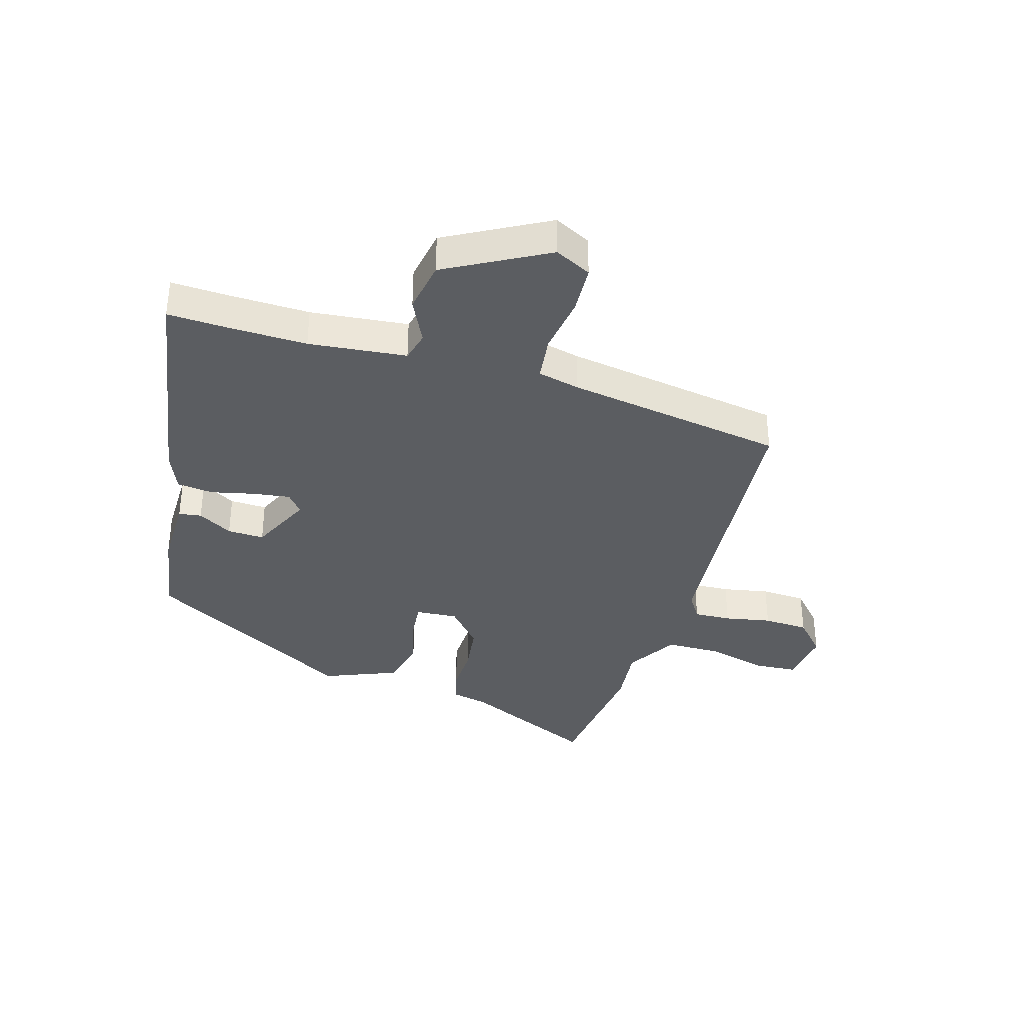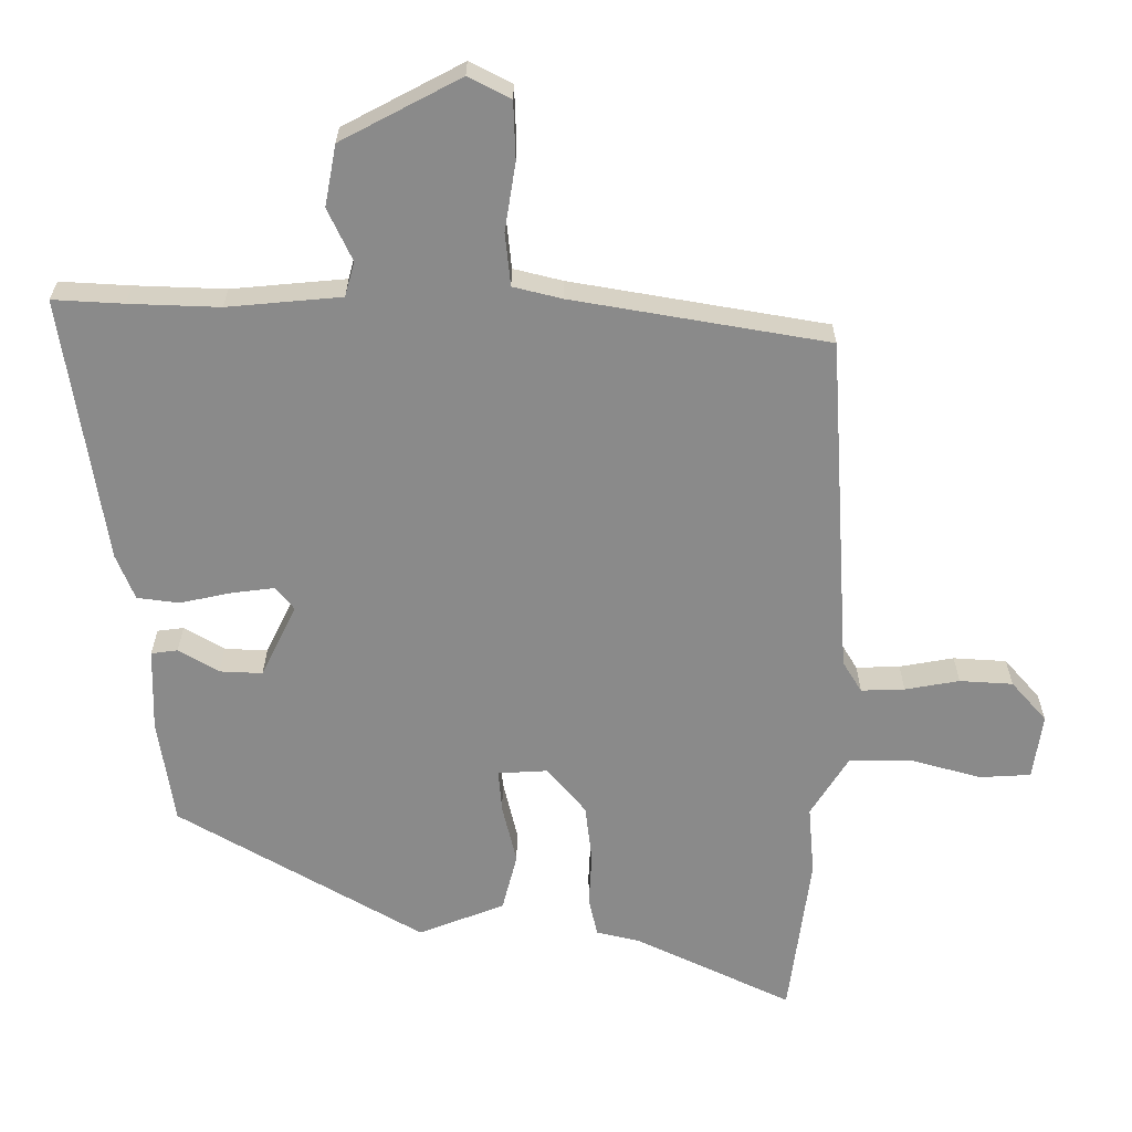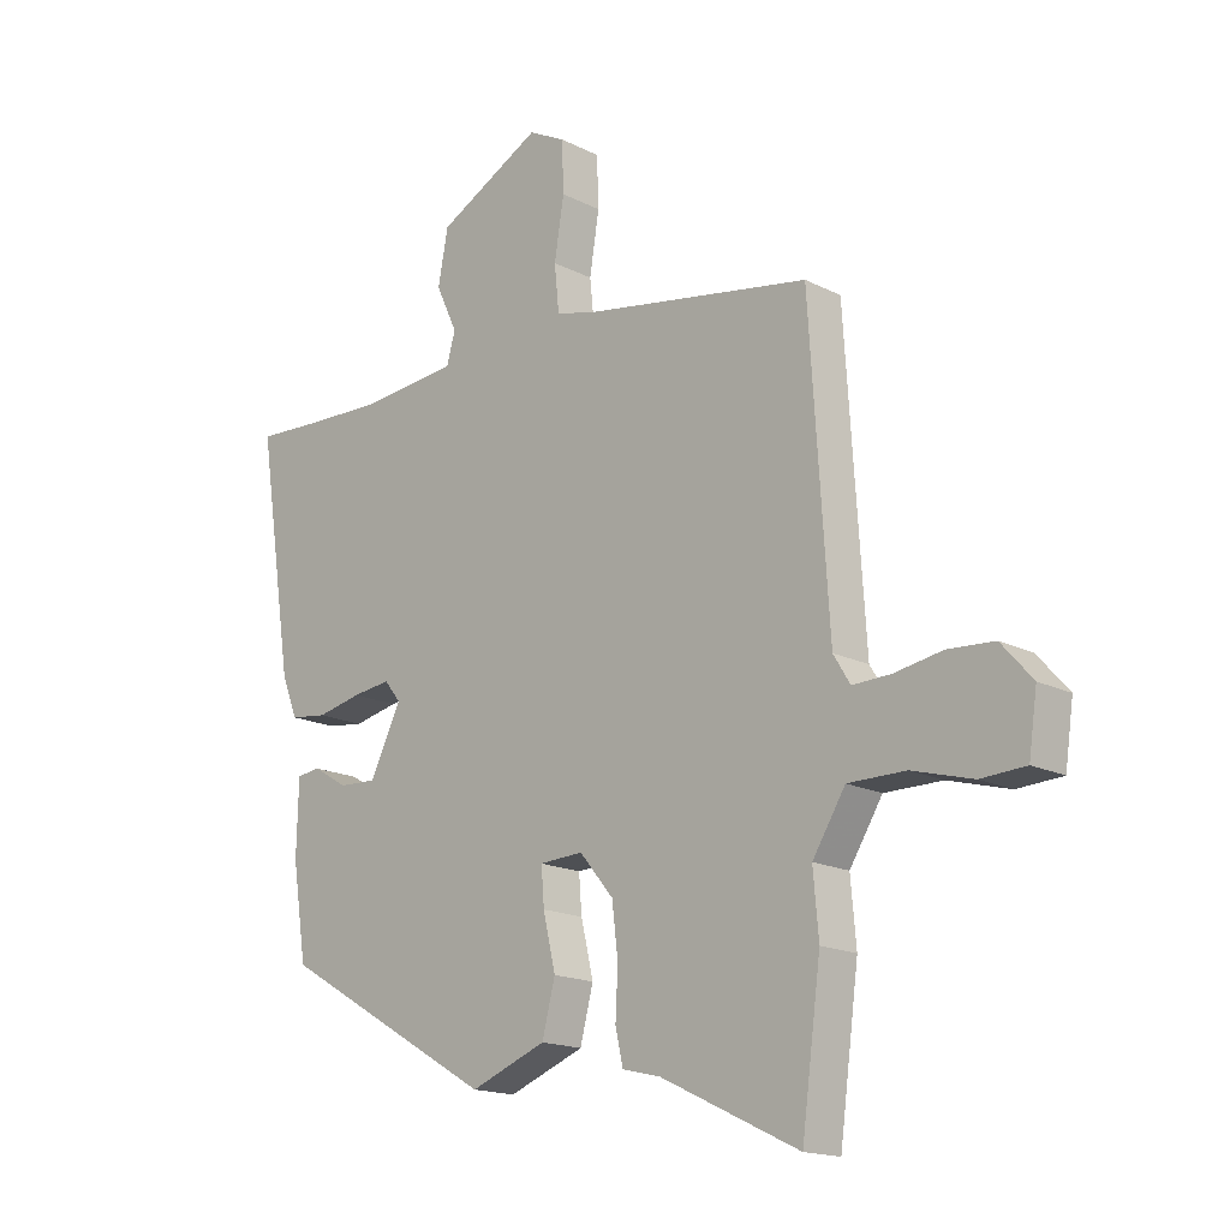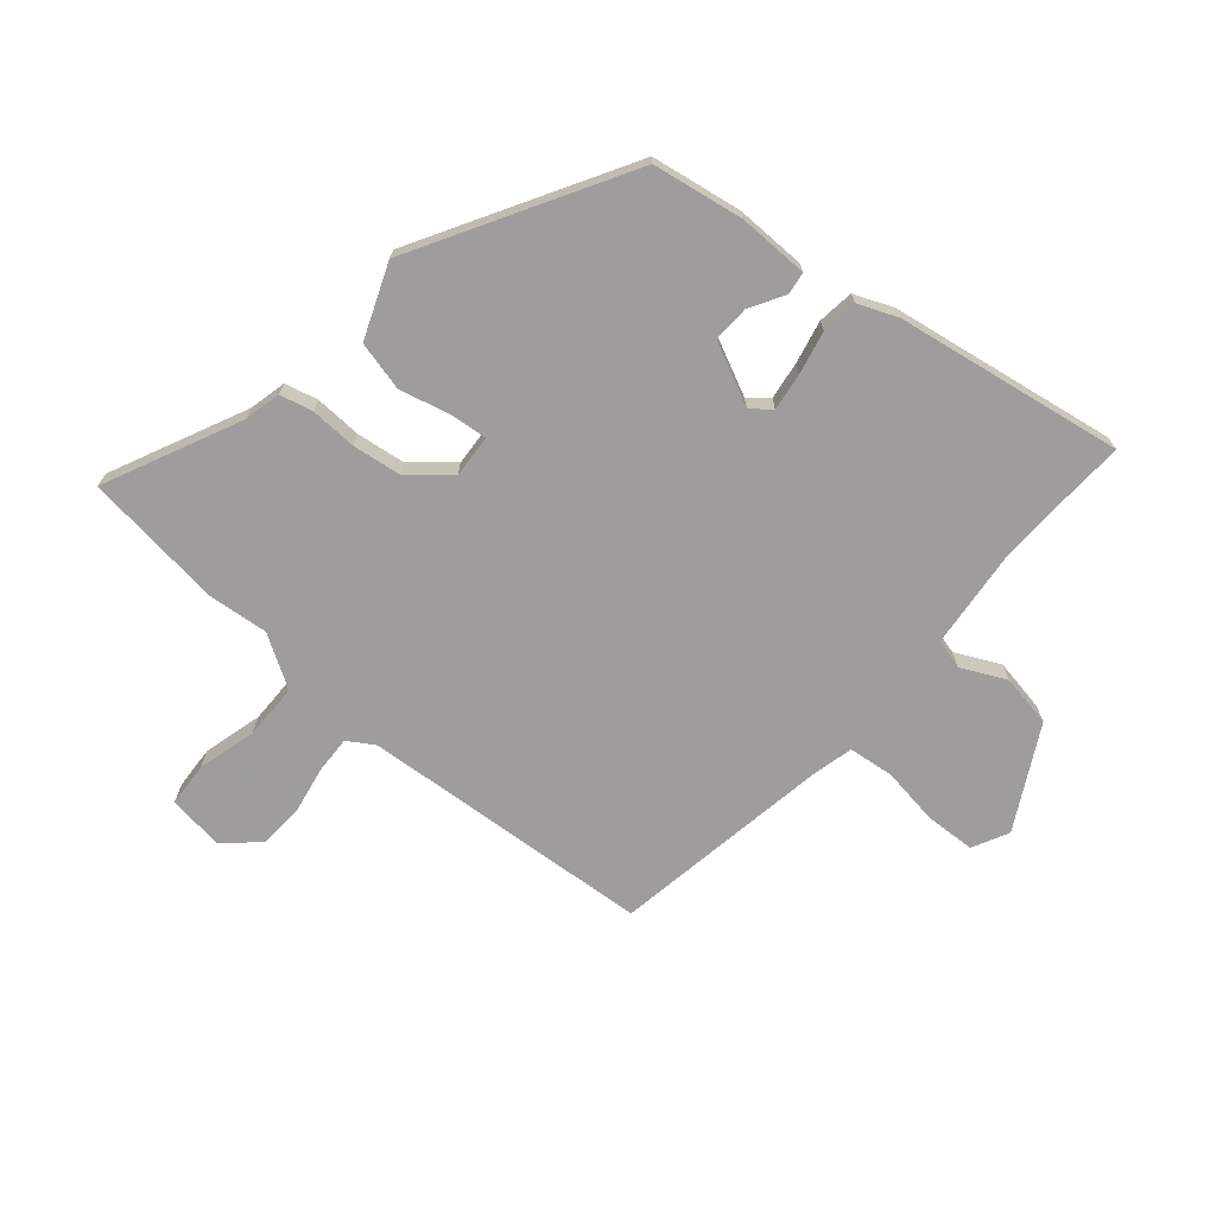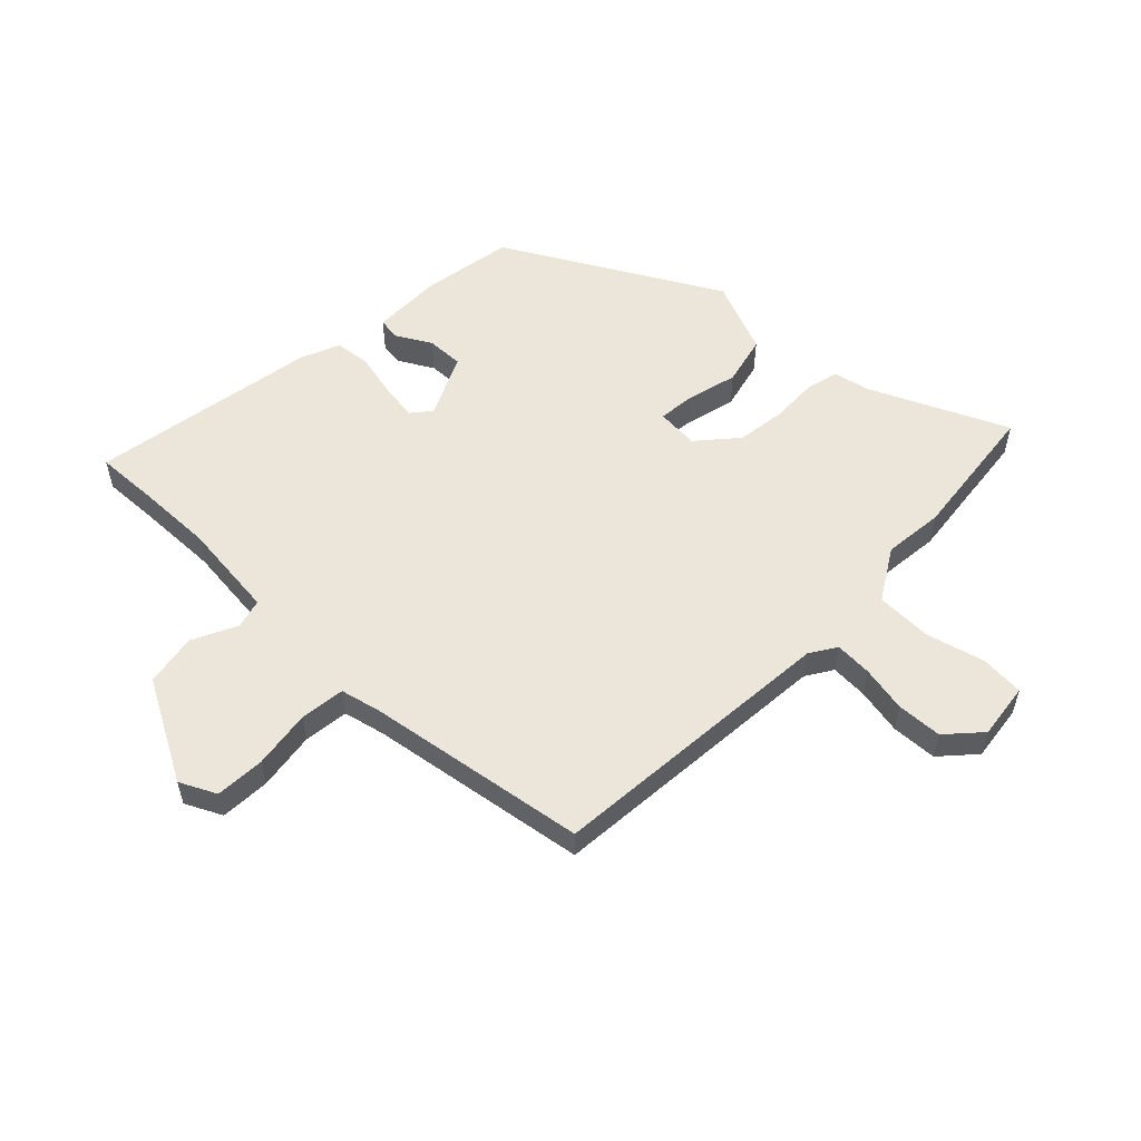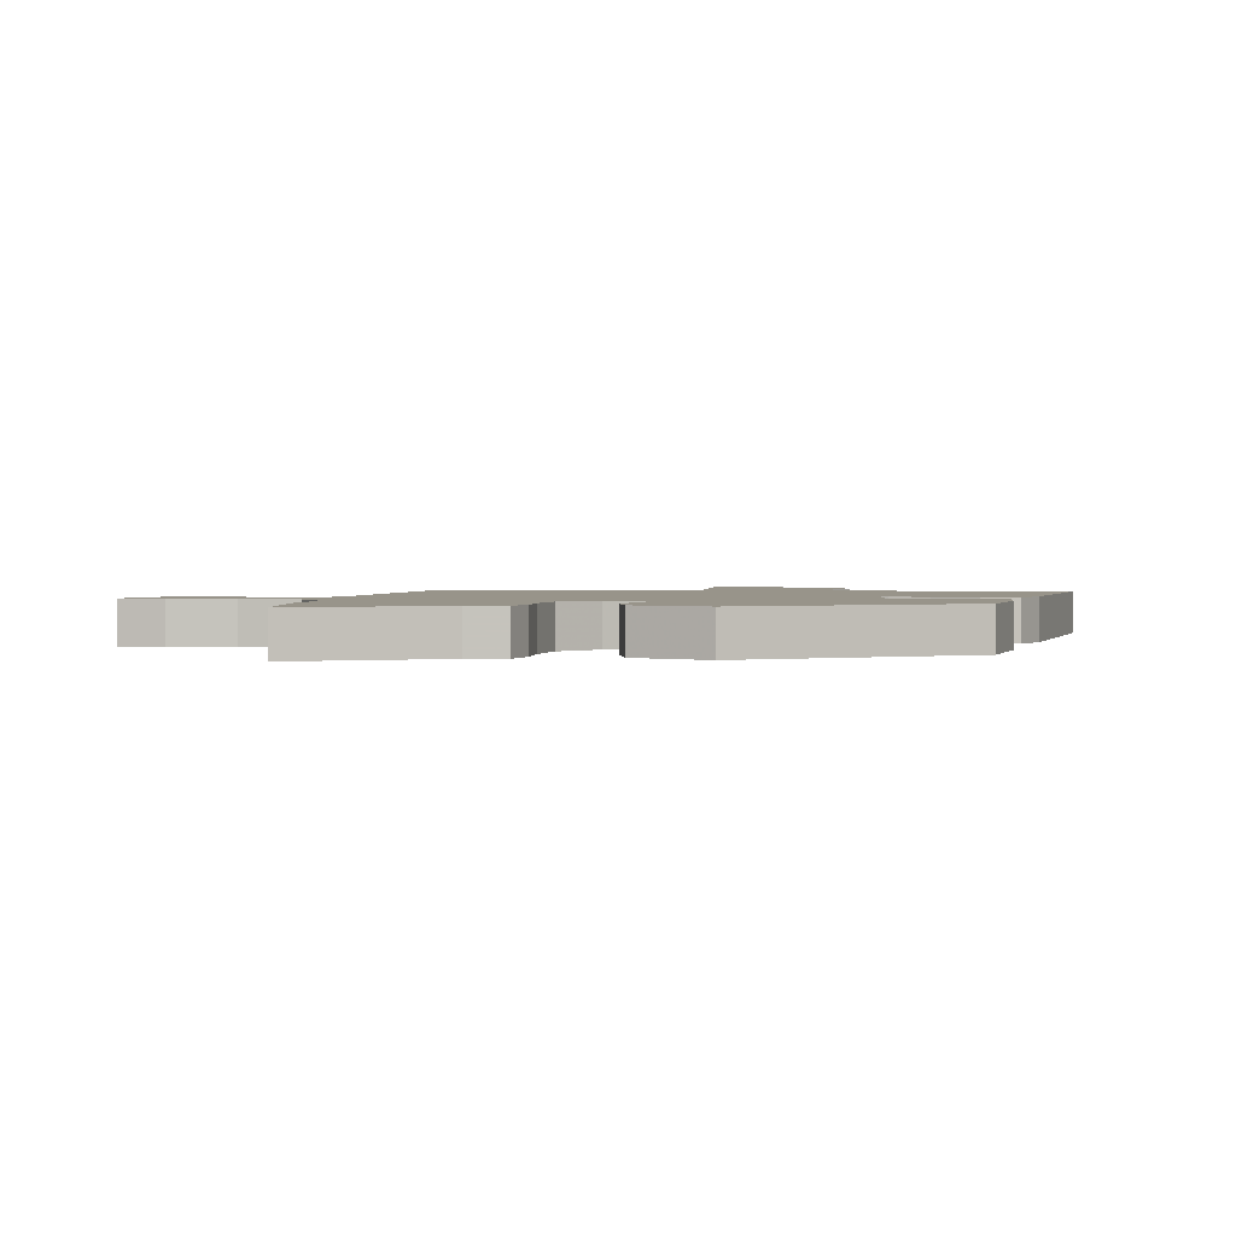
<metadata>
{"format":"obj","ext":"obj","renderer":"f3d","projection":"perspective","resolution":1024,"background":"white","views":[{"elev":-36.0,"azim":-15.6,"up":"+Y"},{"elev":26.6,"azim":0.0,"up":"+Z"},{"elev":-16.7,"azim":44.3,"up":"+Z"},{"elev":-70.7,"azim":-129.9,"up":"+Y"},{"elev":55.5,"azim":45.2,"up":"+Y"},{"elev":1.8,"azim":-171.2,"up":"+Y"}]}
</metadata>
<code>
v -0.448 0.07 -0.324
v -0.472 0.07 -0.168
v -0.469 0.07 -0.046
v -0.43 0.07 -0.041
v -0.371 0.07 -0.076
v -0.308 0.07 -0.079
v -0.256 0.07 0.027
v -0.283 0.07 0.061
v -0.347 0.07 0.053
v -0.422 0.07 0.037
v -0.484 0.07 0.045
v -0.511 0.07 0.112
v -0.571 0.07 0.504
v -0.467 0.07 0.498
v -0.334 0.07 0.493
v -0.166 0.07 0.508
v -0.152 0.07 0.559
v -0.188 0.07 0.636
v -0.171 0.07 0.726
v 0.004 0.07 0.818
v 0.066 0.07 0.786
v 0.069 0.07 0.701
v 0.053 0.07 0.601
v 0.061 0.07 0.523
v 0.133 0.07 0.505
v 0.509 0.07 0.44
v 0.541 0.07 -0.062
v 0.569 0.07 -0.108
v 0.633 0.07 -0.106
v 0.713 0.07 -0.092
v 0.791 0.07 -0.097
v 0.843 0.07 -0.156
v 0.829 0.07 -0.252
v 0.754 0.07 -0.256
v 0.653 0.07 -0.228
v 0.557 0.07 -0.228
v 0.502 0.07 -0.316
v 0.511 0.07 -0.419
v 0.479 0.07 -0.66
v 0.247 0.07 -0.549
v 0.184 0.07 -0.534
v 0.171 0.07 -0.477
v 0.175 0.07 -0.397
v 0.165 0.07 -0.313
v 0.108 0.07 -0.245
v 0.035 0.07 -0.249
v 0.04 0.07 -0.311
v 0.061 0.07 -0.4
v 0.039 0.07 -0.485
v -0.088 0.07 -0.534
v -0.448 0 -0.324
v -0.472 0 -0.168
v -0.469 0 -0.046
v -0.43 0 -0.041
v -0.371 0 -0.076
v -0.308 0 -0.079
v -0.256 0 0.027
v -0.283 0 0.061
v -0.347 0 0.053
v -0.422 0 0.037
v -0.484 0 0.045
v -0.511 0 0.112
v -0.571 0 0.504
v -0.467 0 0.498
v -0.334 0 0.493
v -0.166 0 0.508
v -0.152 0 0.559
v -0.188 0 0.636
v -0.171 0 0.726
v 0.004 0 0.818
v 0.066 0 0.786
v 0.069 0 0.701
v 0.053 0 0.601
v 0.061 0 0.523
v 0.133 0 0.505
v 0.509 0 0.44
v 0.541 0 -0.062
v 0.569 0 -0.108
v 0.633 0 -0.106
v 0.713 0 -0.092
v 0.791 0 -0.097
v 0.843 0 -0.156
v 0.829 0 -0.252
v 0.754 0 -0.256
v 0.653 0 -0.228
v 0.557 0 -0.228
v 0.502 0 -0.316
v 0.511 0 -0.419
v 0.479 0 -0.66
v 0.247 0 -0.549
v 0.184 0 -0.534
v 0.171 0 -0.477
v 0.175 0 -0.397
v 0.165 0 -0.313
v 0.108 0 -0.245
v 0.035 0 -0.249
v 0.04 0 -0.311
v 0.061 0 -0.4
v 0.039 0 -0.485
v -0.088 0 -0.534
f 47 48 49 50
f 46 47 50 1
f 40 41 42 43
f 40 43 44
f 37 38 39 40
f 36 37 40 44
f 32 33 34 35
f 32 35 36
f 29 30 31 32
f 28 29 32 36
f 27 28 36 44
f 25 26 27 44
f 20 21 22 23
f 20 23 24
f 17 18 19 20
f 16 17 20 24
f 15 16 24 25
f 11 12 13 14
f 9 10 11 14
f 8 9 14 15
f 7 8 15 25
f 2 3 4 5
f 46 1 2 5
f 45 46 5 6
f 25 44 45
f 6 7 25 45
f 100 99 98 97
f 51 100 97 96
f 93 92 91 90
f 94 93 90
f 90 89 88 87
f 94 90 87 86
f 85 84 83 82
f 86 85 82
f 82 81 80 79
f 86 82 79 78
f 94 86 78 77
f 94 77 76 75
f 73 72 71 70
f 74 73 70
f 70 69 68 67
f 74 70 67 66
f 75 74 66 65
f 64 63 62 61
f 64 61 60 59
f 65 64 59 58
f 75 65 58 57
f 55 54 53 52
f 55 52 51 96
f 56 55 96 95
f 95 94 75
f 95 75 57 56
f 1 51 52 2
f 2 52 53 3
f 3 53 54 4
f 4 54 55 5
f 5 55 56 6
f 6 56 57 7
f 7 57 58 8
f 8 58 59 9
f 9 59 60 10
f 10 60 61 11
f 11 61 62 12
f 12 62 63 13
f 13 63 64 14
f 14 64 65 15
f 15 65 66 16
f 16 66 67 17
f 17 67 68 18
f 18 68 69 19
f 19 69 70 20
f 20 70 71 21
f 21 71 72 22
f 22 72 73 23
f 23 73 74 24
f 24 74 75 25
f 25 75 76 26
f 26 76 77 27
f 27 77 78 28
f 28 78 79 29
f 29 79 80 30
f 30 80 81 31
f 31 81 82 32
f 32 82 83 33
f 33 83 84 34
f 34 84 85 35
f 35 85 86 36
f 36 86 87 37
f 37 87 88 38
f 38 88 89 39
f 39 89 90 40
f 40 90 91 41
f 41 91 92 42
f 42 92 93 43
f 43 93 94 44
f 44 94 95 45
f 45 95 96 46
f 46 96 97 47
f 47 97 98 48
f 48 98 99 49
f 49 99 100 50
f 50 100 51 1

</code>
